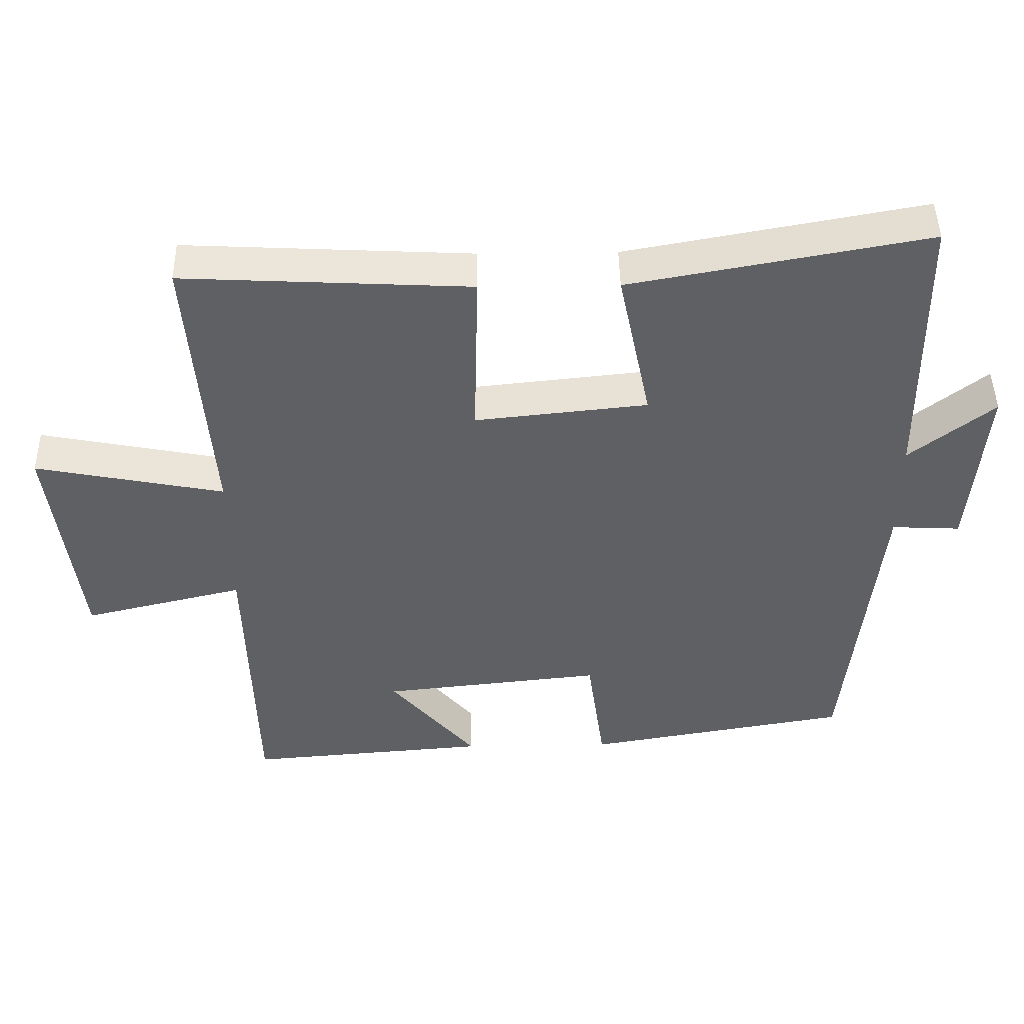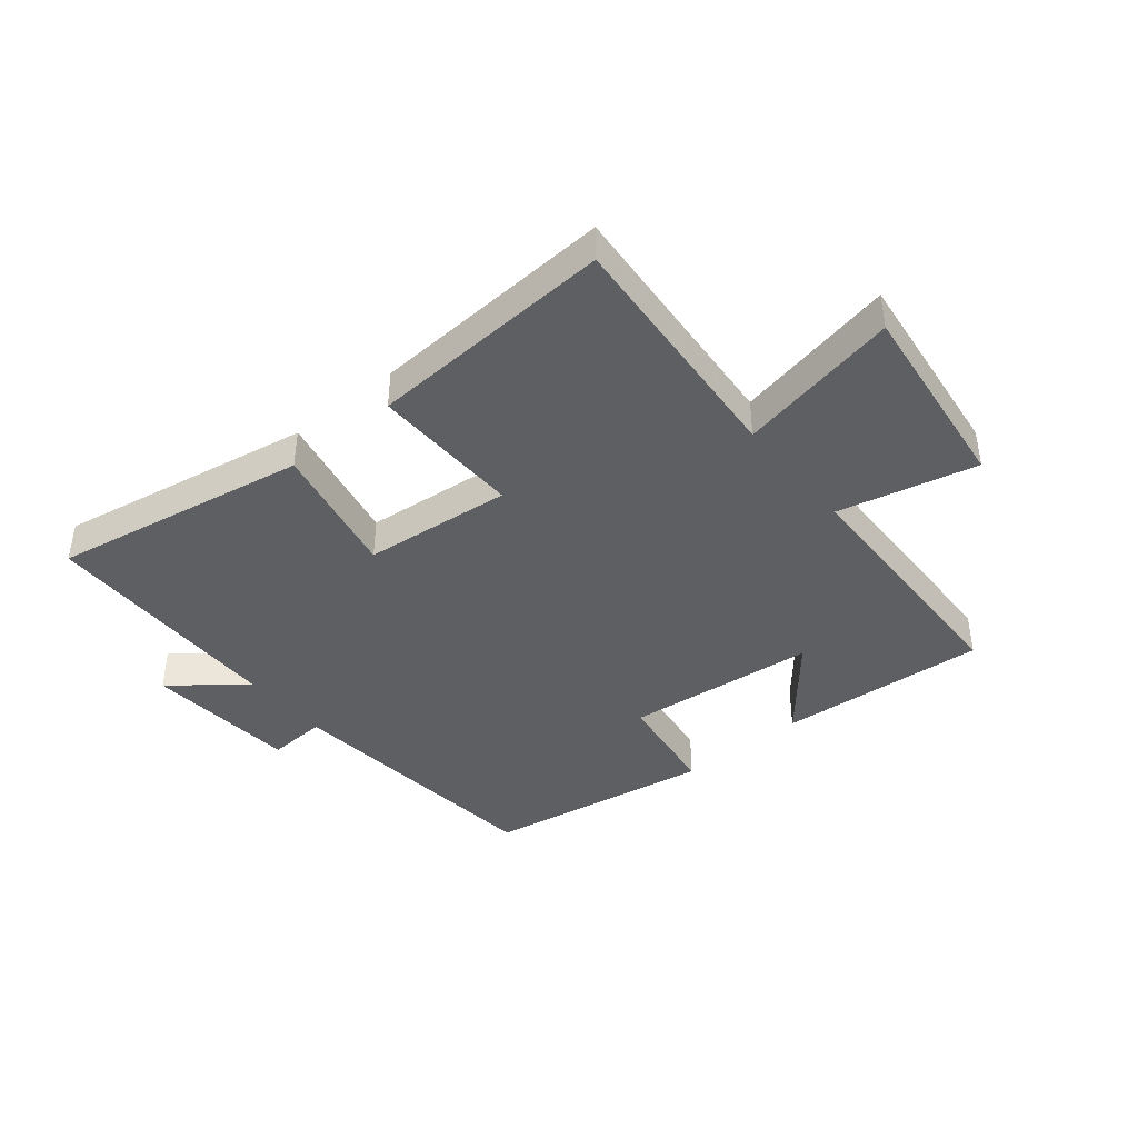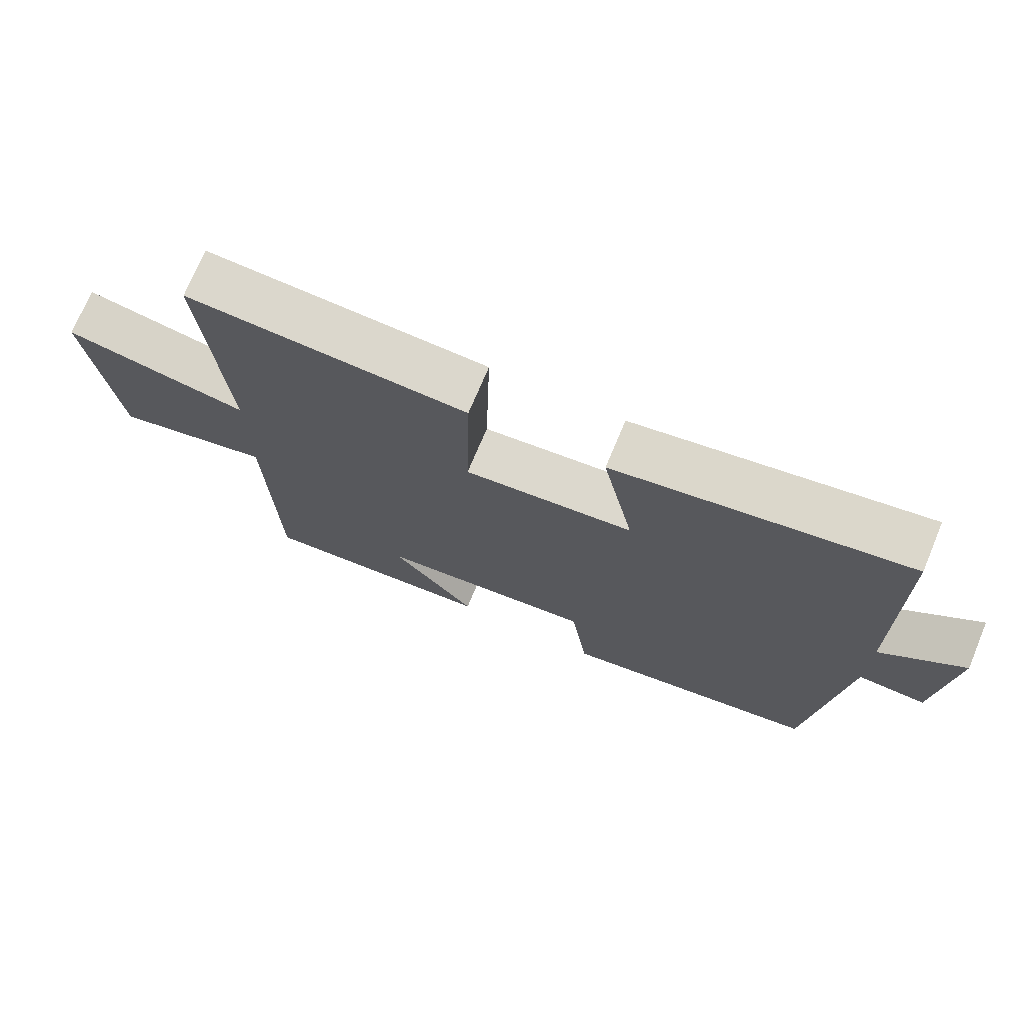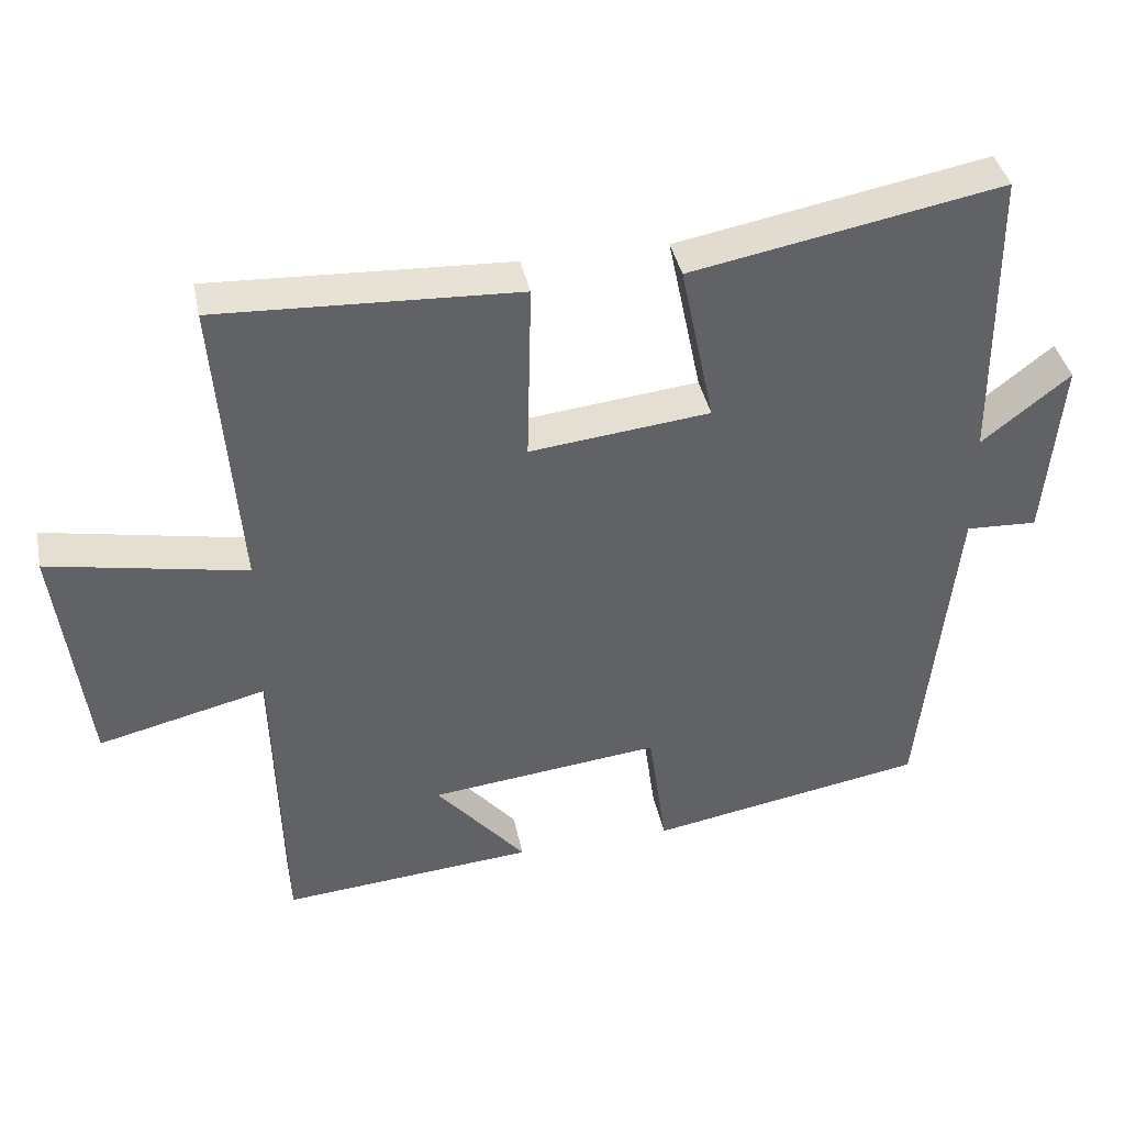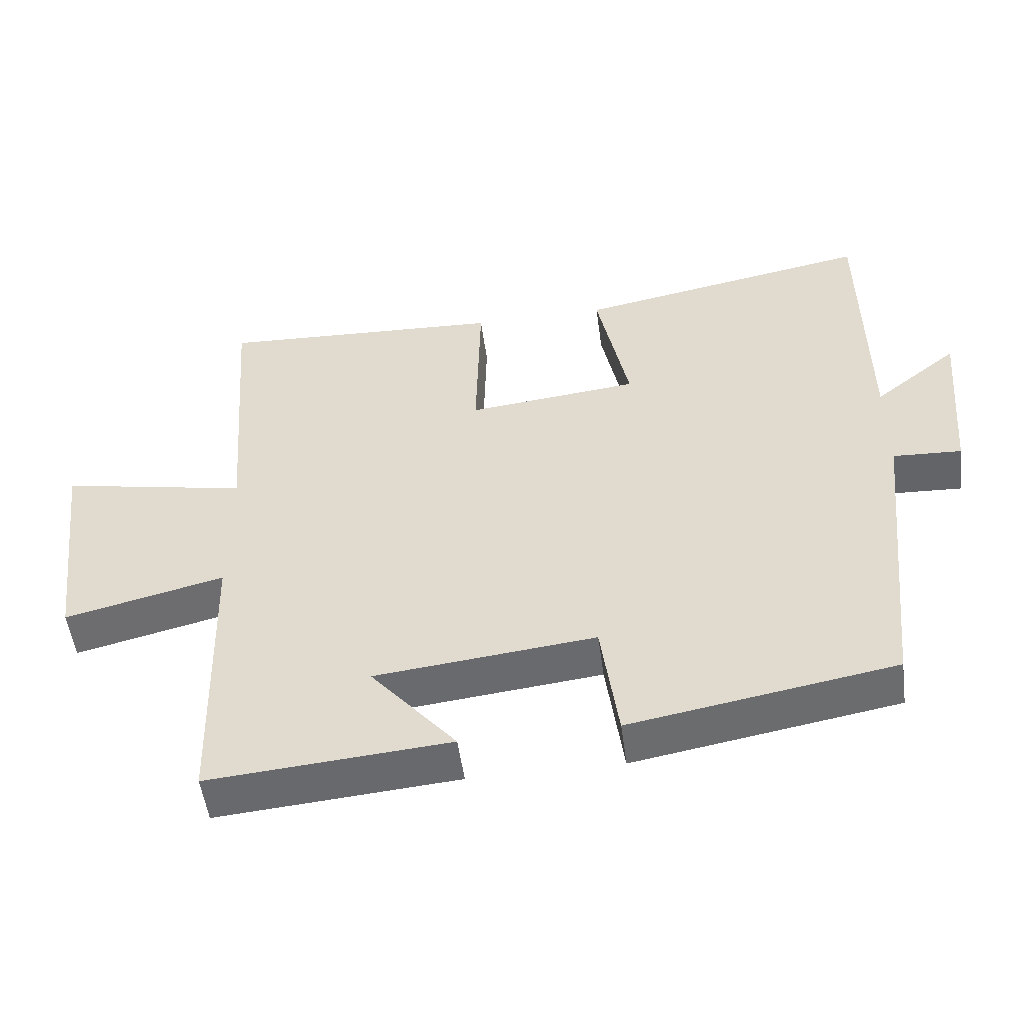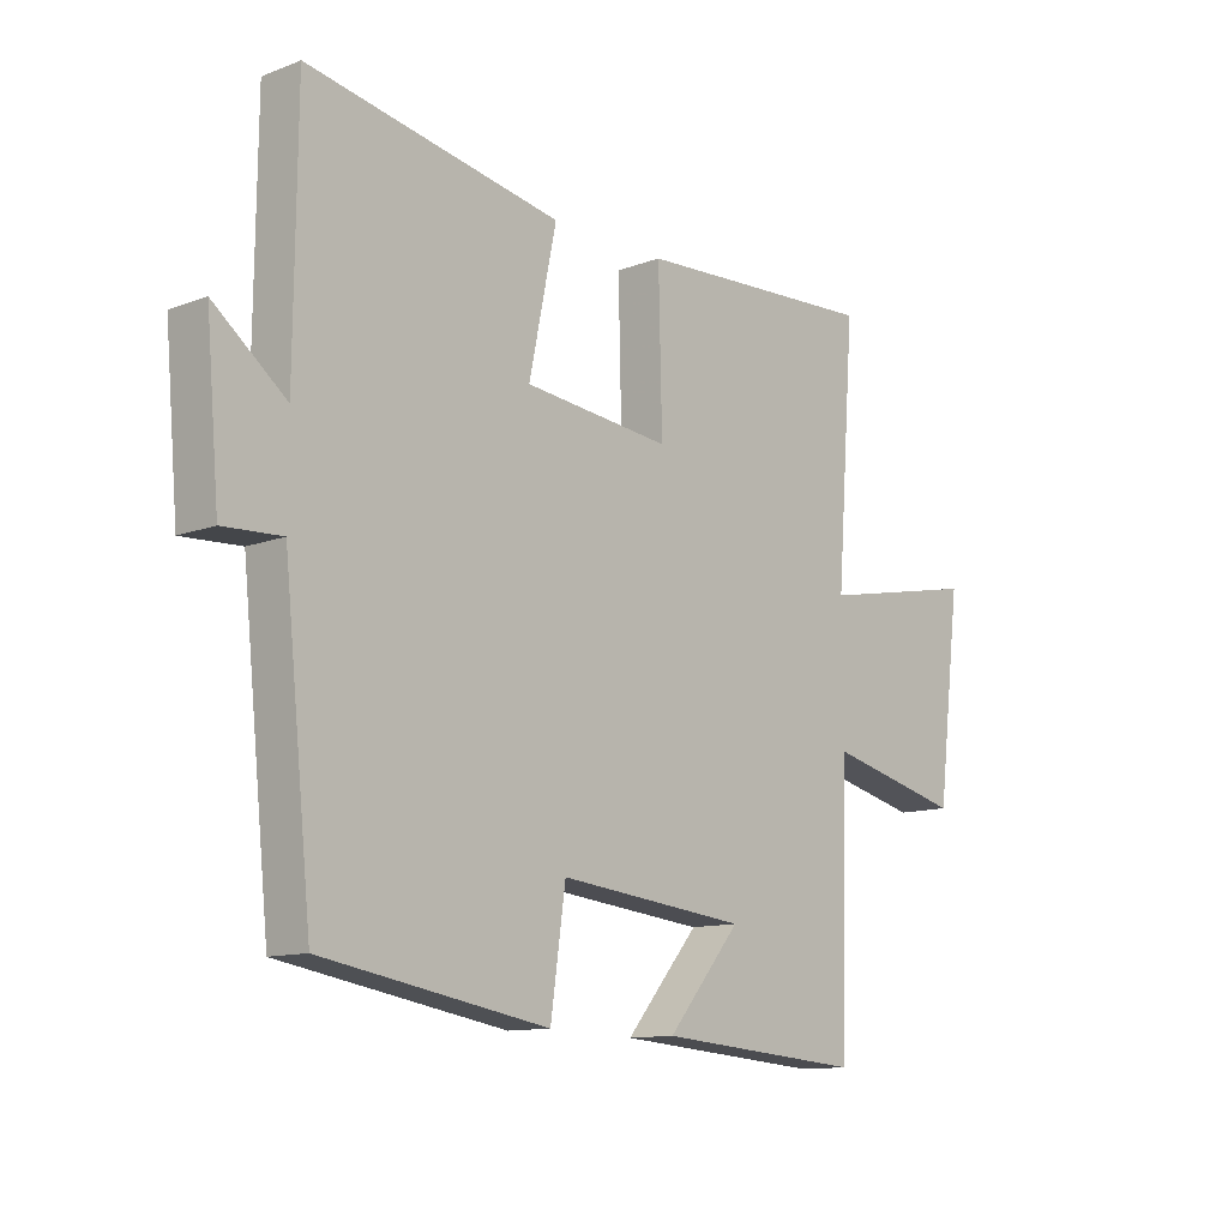
<metadata>
{"format":"obj","ext":"obj","renderer":"f3d","projection":"perspective","resolution":1024,"background":"white","views":[{"elev":46.0,"azim":179.0,"up":"+Z"},{"elev":-41.9,"azim":39.5,"up":"+Y"},{"elev":72.5,"azim":-157.3,"up":"+Z"},{"elev":39.9,"azim":168.3,"up":"+Z"},{"elev":-51.9,"azim":-172.4,"up":"+Z"},{"elev":-11.8,"azim":-47.8,"up":"+Z"}]}
</metadata>
<code>
v -0.453 0.07 -0.435
v -0.5 0.07 0.018
v -0.598 0.07 0.013
v -0.62 0.07 0.265
v -0.5 0.07 0.17
v -0.496 0.07 0.578
v -0.072 0.07 0.5
v -0.118 0.07 0.277
v 0.128 0.07 0.251
v 0.122 0.07 0.5
v 0.531 0.07 0.521
v 0.5 0.07 0.112
v 0.769 0.07 0.165
v 0.729 0.07 -0.159
v 0.5 0.07 -0.104
v 0.489 0.07 -0.528
v 0.143 0.07 -0.5
v 0.266 0.07 -0.354
v -0.05 0.07 -0.32
v -0.075 0.07 -0.5
v -0.453 0 -0.435
v -0.5 0 0.018
v -0.598 0 0.013
v -0.62 0 0.265
v -0.5 0 0.17
v -0.496 0 0.578
v -0.072 0 0.5
v -0.118 0 0.277
v 0.128 0 0.251
v 0.122 0 0.5
v 0.531 0 0.521
v 0.5 0 0.112
v 0.769 0 0.165
v 0.729 0 -0.159
v 0.5 0 -0.104
v 0.489 0 -0.528
v 0.143 0 -0.5
v 0.266 0 -0.354
v -0.05 0 -0.32
v -0.075 0 -0.5
f 19 20 1 2
f 18 19 2
f 15 16 17 18
f 15 18 2
f 12 13 14 15
f 12 15 2
f 9 10 11 12
f 8 9 12 2
f 5 6 7 8
f 5 8 2 3
f 3 4 5
f 22 21 40 39
f 22 39 38
f 38 37 36 35
f 22 38 35
f 35 34 33 32
f 22 35 32
f 32 31 30 29
f 22 32 29 28
f 28 27 26 25
f 23 22 28 25
f 25 24 23
f 1 21 22 2
f 2 22 23 3
f 3 23 24 4
f 4 24 25 5
f 5 25 26 6
f 6 26 27 7
f 7 27 28 8
f 8 28 29 9
f 9 29 30 10
f 10 30 31 11
f 11 31 32 12
f 12 32 33 13
f 13 33 34 14
f 14 34 35 15
f 15 35 36 16
f 16 36 37 17
f 17 37 38 18
f 18 38 39 19
f 19 39 40 20
f 20 40 21 1

</code>
